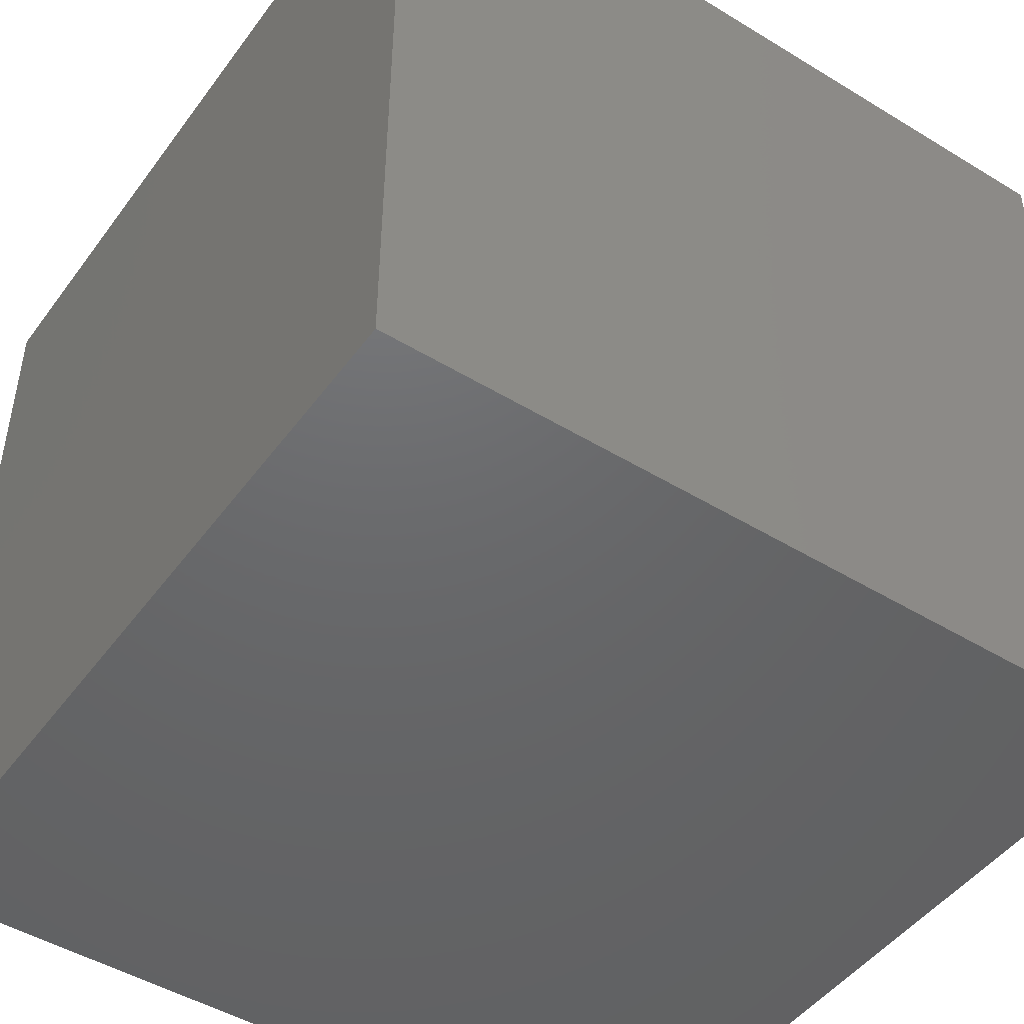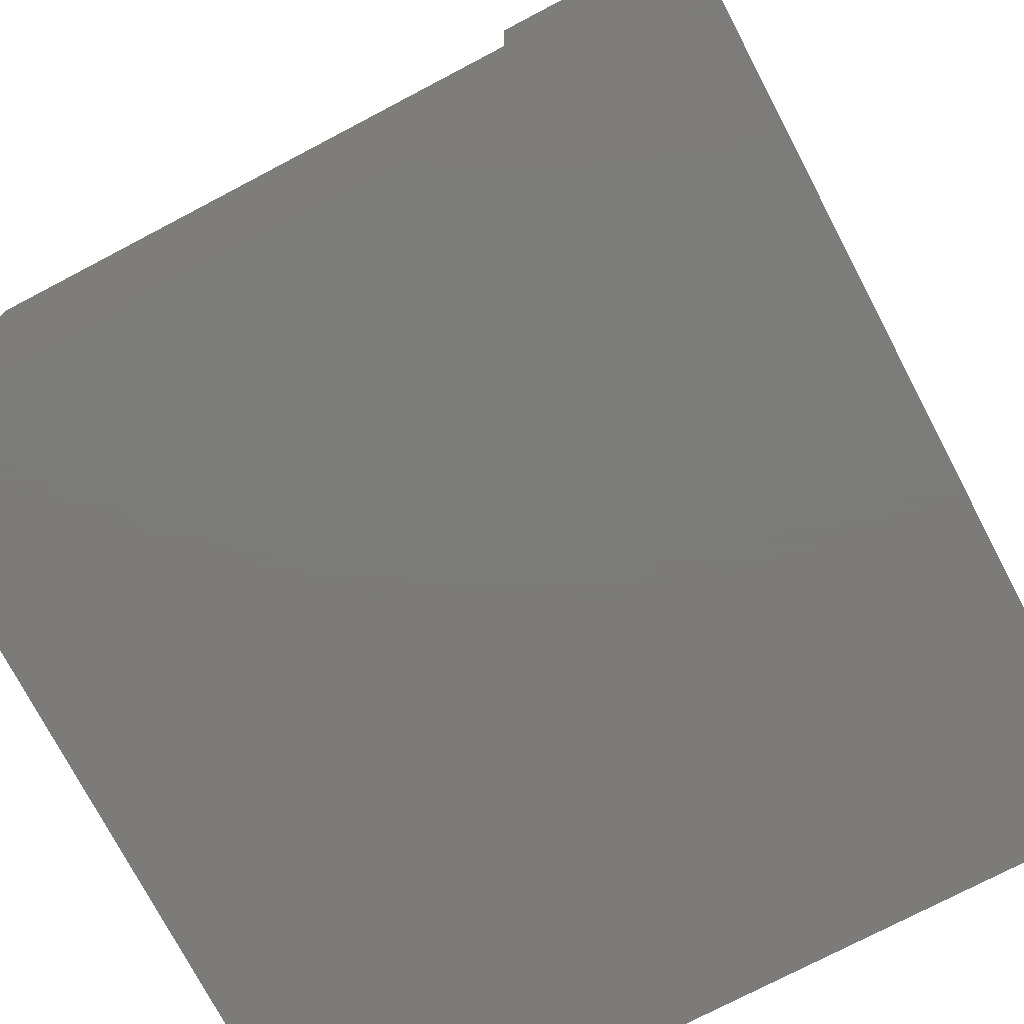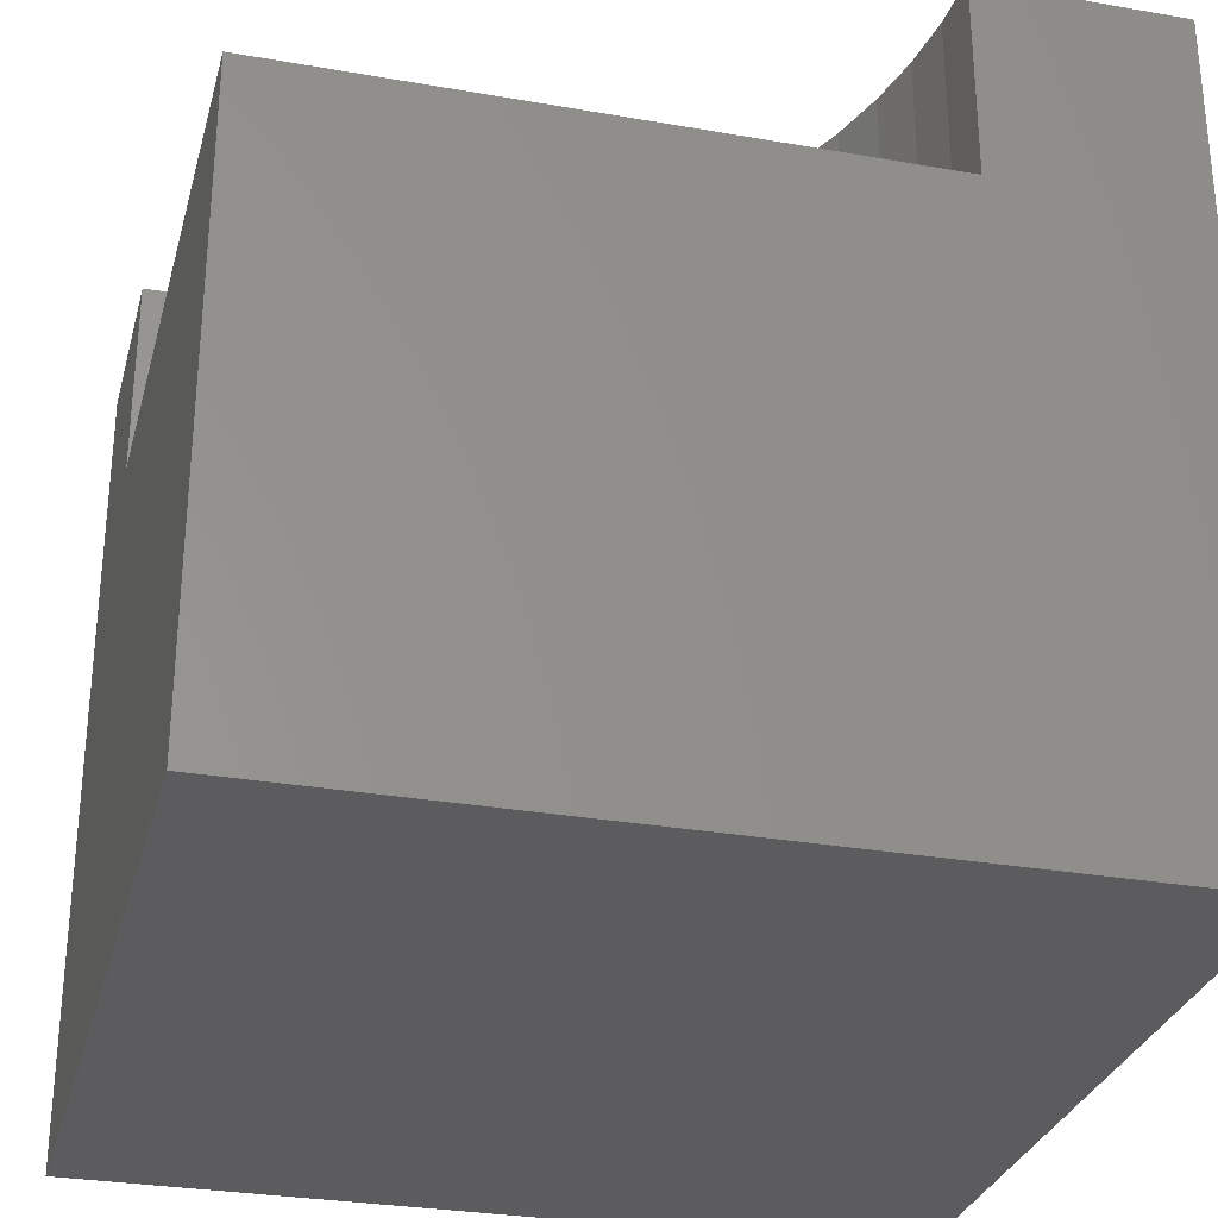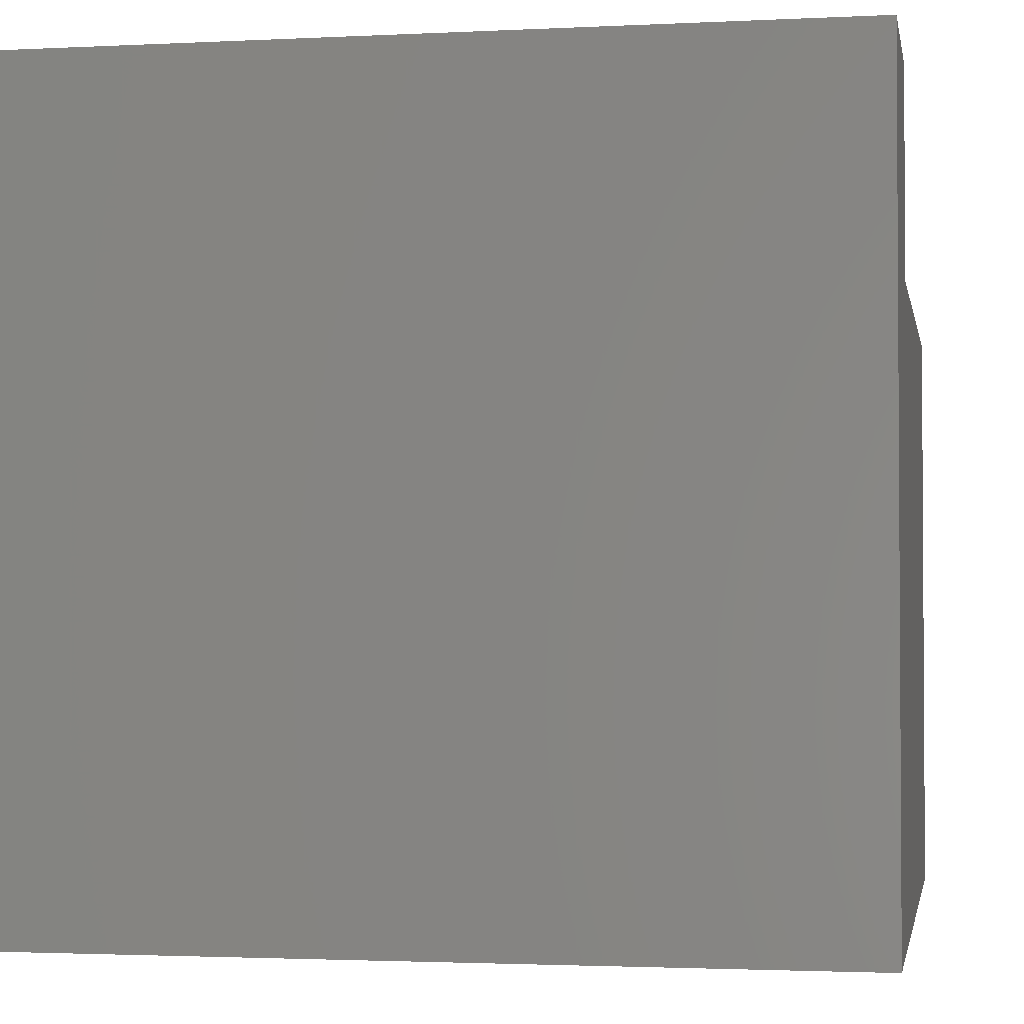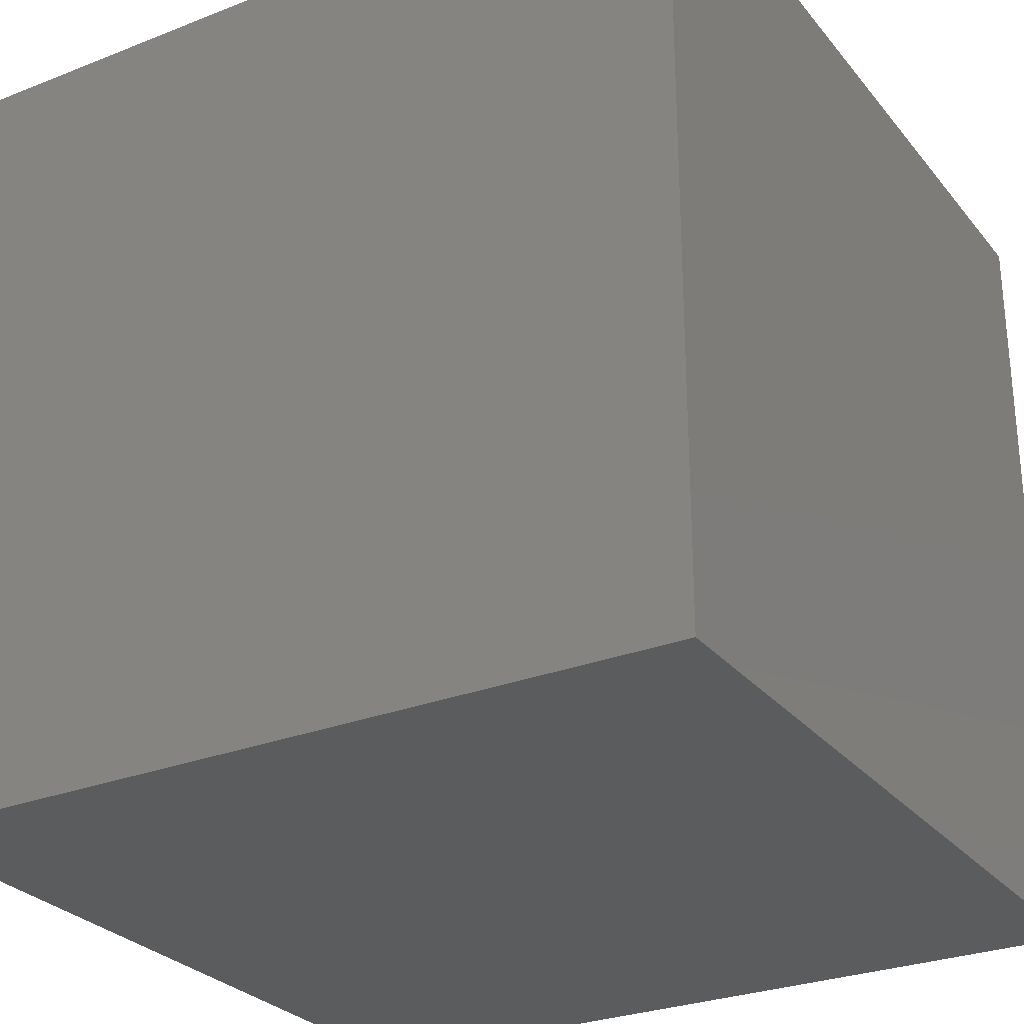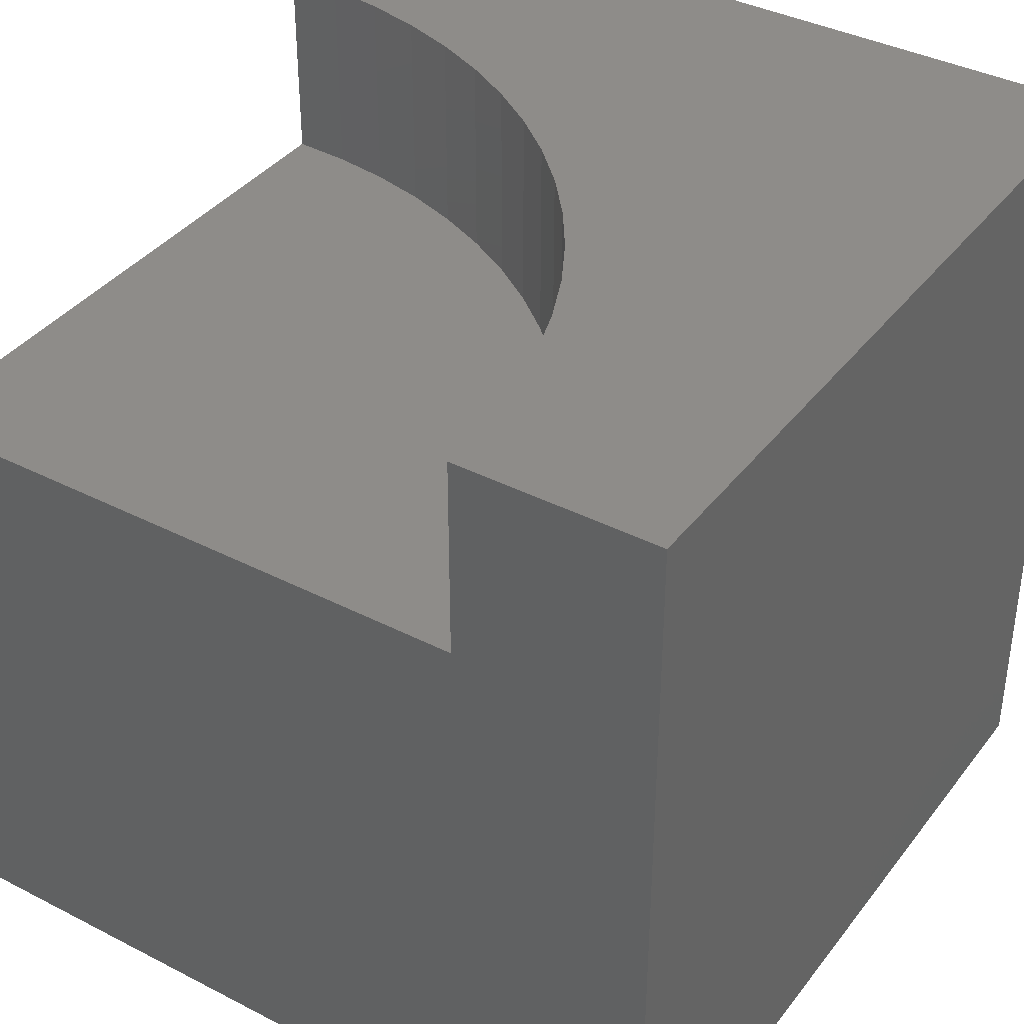
<metadata>
{"format":"stl","ext":"stl","renderer":"f3d","projection":"perspective","resolution":1024,"background":"white","views":[{"elev":-47.4,"azim":145.5,"up":"+Z"},{"elev":-75.1,"azim":27.7,"up":"+Z"},{"elev":-29.8,"azim":-14.4,"up":"+Z"},{"elev":-2.2,"azim":-169.8,"up":"+Z"},{"elev":-28.1,"azim":120.8,"up":"+Z"},{"elev":38.2,"azim":33.1,"up":"+Z"}]}
</metadata>
<code>
# stl→obj: 46 verts, 84 faces
v 0 7.502 10
v 0 10 10
v 0 7.502 7.504
v 0 10 0
v 0 0 7.504
v 0 0 0
v 4.594e-16 7.502 10
v 0.6922 7.47 10
v 5.054 5.544 10
v 5.544 5.054 10
v 10 10 10
v 5.987 4.521 10
v 6.379 3.949 10
v 7.502 0 10
v 10 0 10
v 7.47 0.6922 10
v 7.375 1.379 10
v 3.344 6.716 10
v 3.949 6.379 10
v 4.521 5.987 10
v 6.716 3.344 10
v 6.996 2.71 10
v 7.216 2.053 10
v 1.379 7.375 10
v 2.053 7.216 10
v 2.71 6.996 10
v 10 10 0
v 10 0 0
v 7.502 0 7.504
v 7.47 0.6922 7.504
v 7.375 1.379 7.504
v 7.216 2.053 7.504
v 6.996 2.71 7.504
v 6.716 3.344 7.504
v 6.379 3.949 7.504
v 5.987 4.521 7.504
v 5.544 5.054 7.504
v 5.054 5.544 7.504
v 4.521 5.987 7.504
v 3.949 6.379 7.504
v 3.344 6.716 7.504
v 2.71 6.996 7.504
v 2.053 7.216 7.504
v 1.379 7.375 7.504
v 0.6922 7.47 7.504
v 4.594e-16 7.502 7.504
f 1 2 3
f 3 2 4
f 3 4 5
f 5 4 6
f 2 7 8
f 9 10 11
f 11 10 12
f 11 12 13
f 14 15 16
f 16 15 17
f 18 19 11
f 11 19 20
f 11 20 9
f 13 21 11
f 11 21 22
f 11 22 15
f 15 22 23
f 15 23 17
f 8 24 2
f 2 24 25
f 2 25 11
f 11 25 26
f 11 26 18
f 27 11 28
f 28 11 15
f 4 27 6
f 6 27 28
f 11 27 2
f 2 27 4
f 5 6 29
f 29 6 28
f 29 28 14
f 14 28 15
f 29 14 16
f 29 16 30
f 30 16 17
f 30 17 31
f 31 17 23
f 31 23 32
f 32 23 22
f 32 22 33
f 33 22 21
f 33 21 34
f 34 21 13
f 34 13 35
f 35 13 12
f 35 12 36
f 36 12 10
f 36 10 37
f 37 10 9
f 37 9 38
f 38 9 20
f 38 20 39
f 39 20 19
f 39 19 40
f 40 19 18
f 40 18 41
f 41 18 26
f 41 26 42
f 42 26 25
f 42 25 43
f 43 25 24
f 43 24 44
f 44 24 8
f 44 8 45
f 45 8 7
f 45 7 46
f 45 46 5
f 45 5 44
f 29 30 5
f 5 30 31
f 5 31 32
f 32 33 5
f 5 33 34
f 5 34 35
f 35 36 5
f 5 36 37
f 5 37 38
f 41 42 5
f 5 42 43
f 5 43 44
f 38 39 5
f 5 39 40
f 5 40 41

</code>
